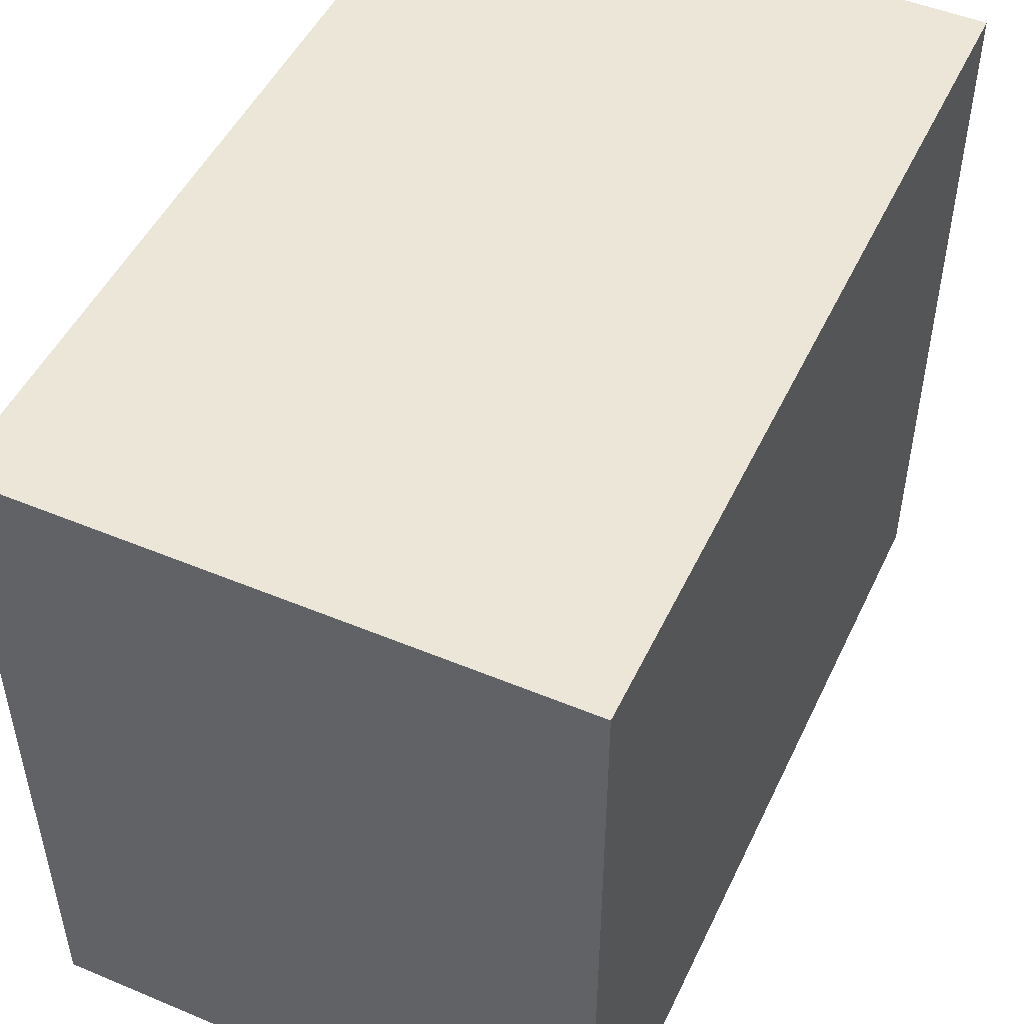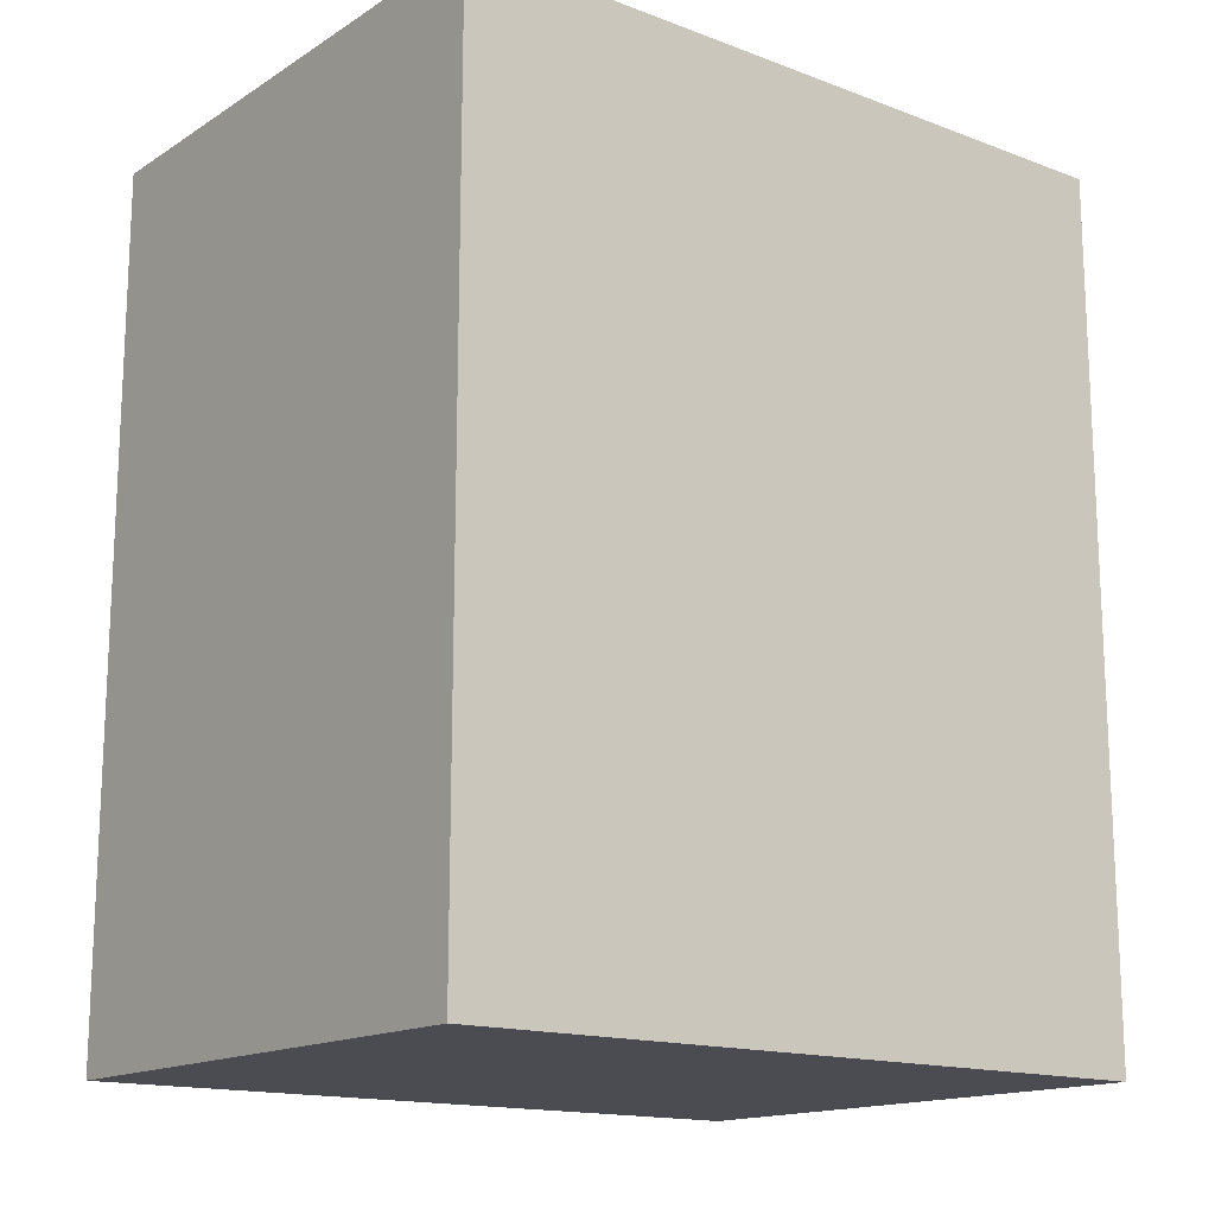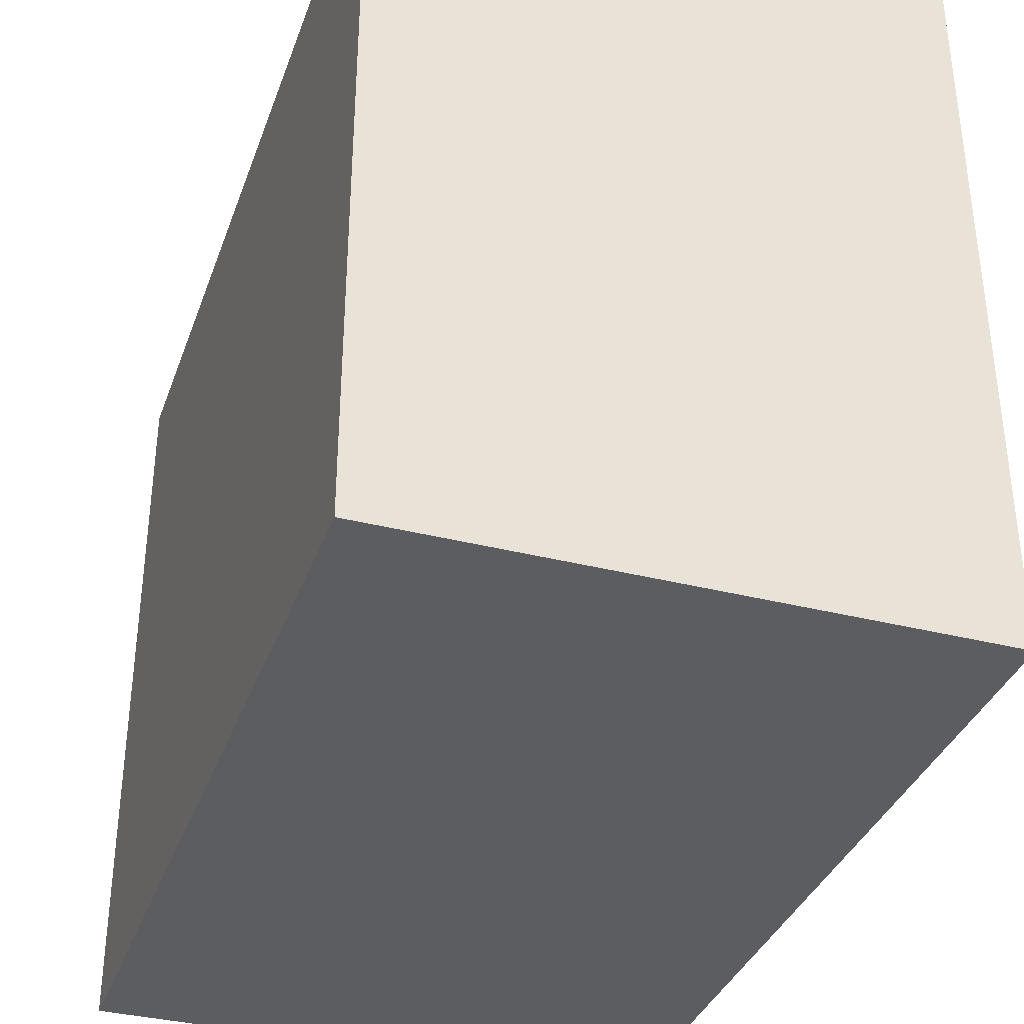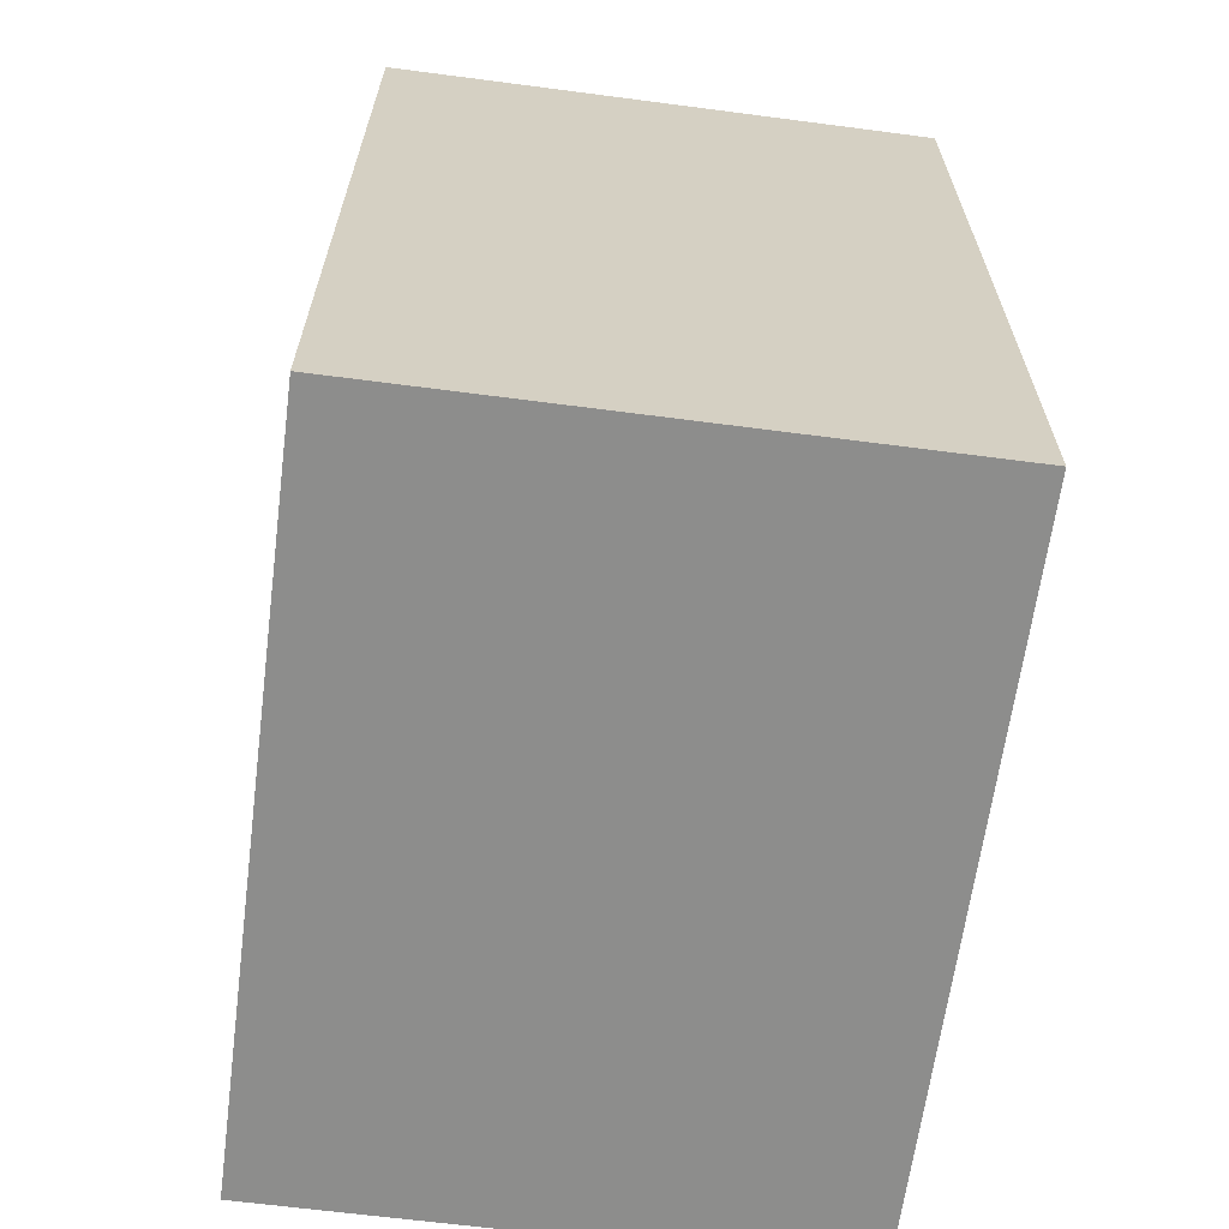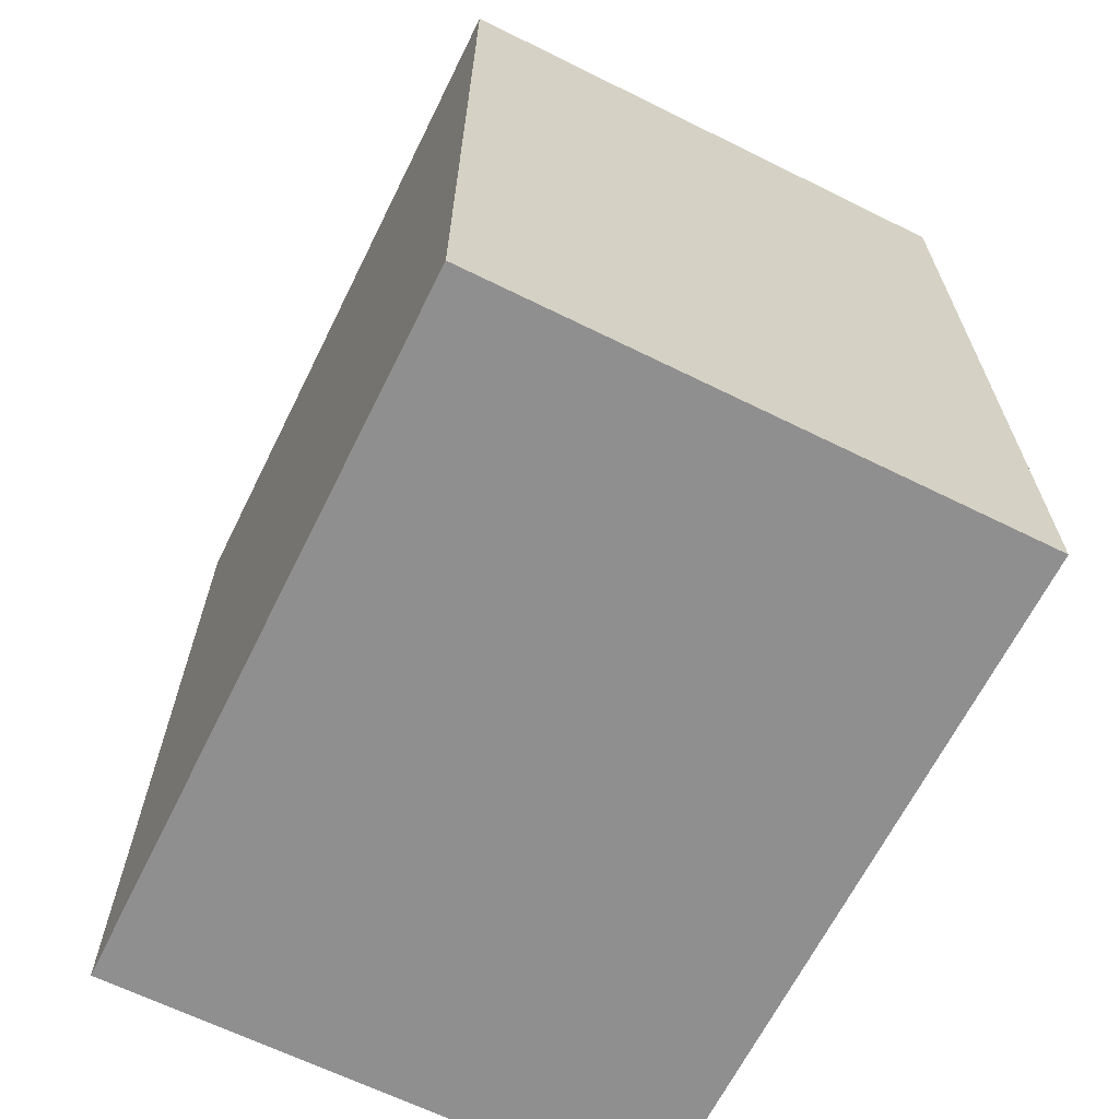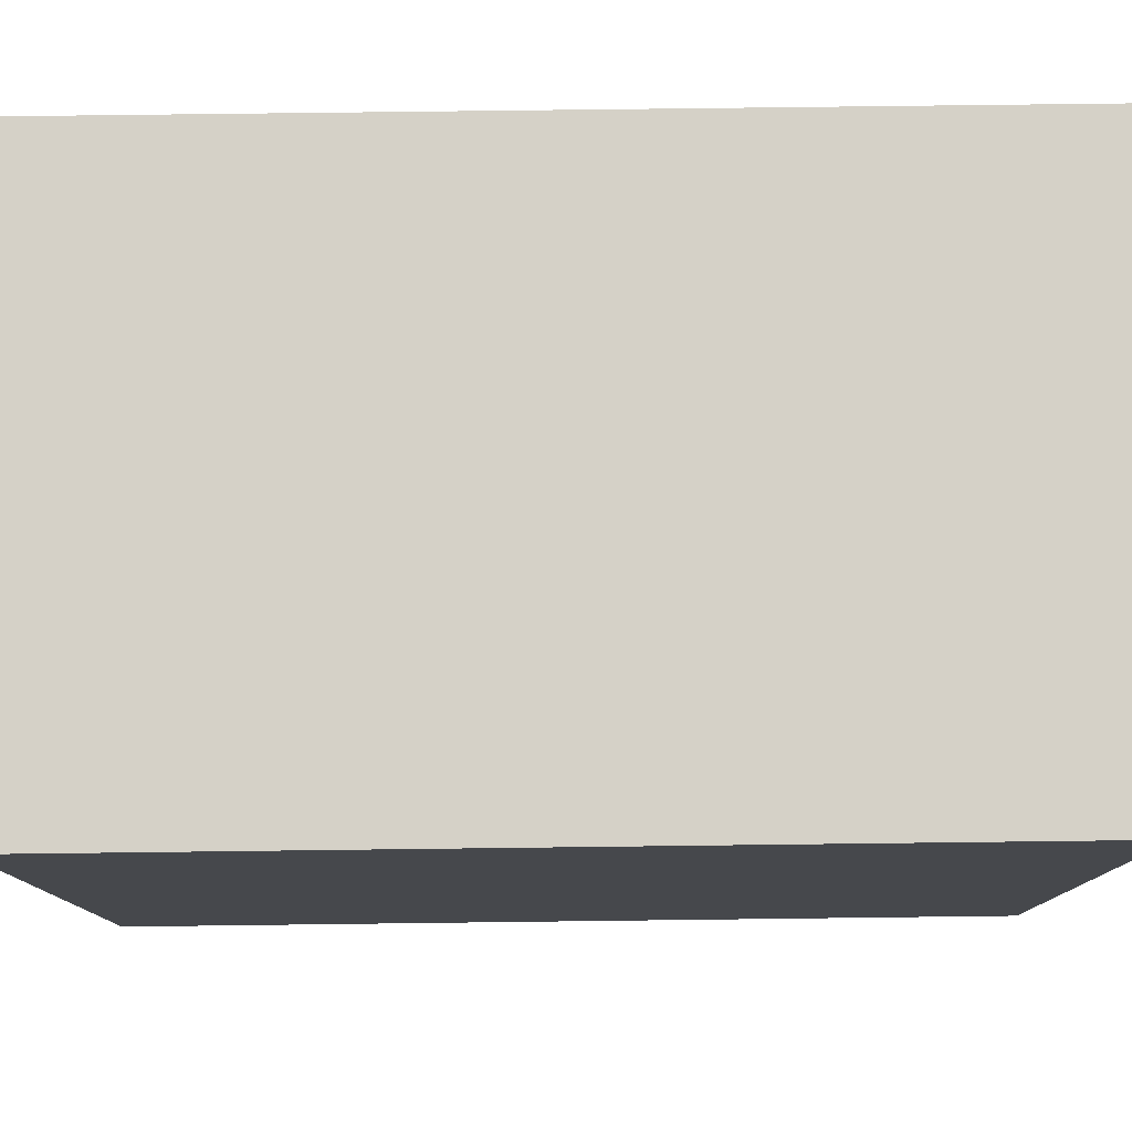
<metadata>
{"format":"obj","ext":"obj","renderer":"f3d","projection":"perspective","resolution":1024,"background":"white","views":[{"elev":49.3,"azim":-155.2,"up":"+Z"},{"elev":-15.5,"azim":51.9,"up":"+Y"},{"elev":-35.8,"azim":-18.5,"up":"+Z"},{"elev":-64.4,"azim":172.5,"up":"+Y"},{"elev":-65.4,"azim":153.6,"up":"+Y"},{"elev":78.7,"azim":89.3,"up":"+Z"}]}
</metadata>
<code>
o Leg_R2.001_Cube.018
v 0.4336 -1.352 -0.5683
v 0.4336 -1.352 0.5683
v -0.4336 -1.352 -0.5683
v -0.4336 -1.352 0.5683
v 0.4336 0 -0.5683
v -0.4336 0 0.5683
v 0.4336 0 0.5683
v -0.4336 0 -0.5683
f 1 3 4 2
f 7 2 4 6
f 6 4 3 8
f 5 1 2 7
f 8 3 1 5
f 8 5 7 6

</code>
